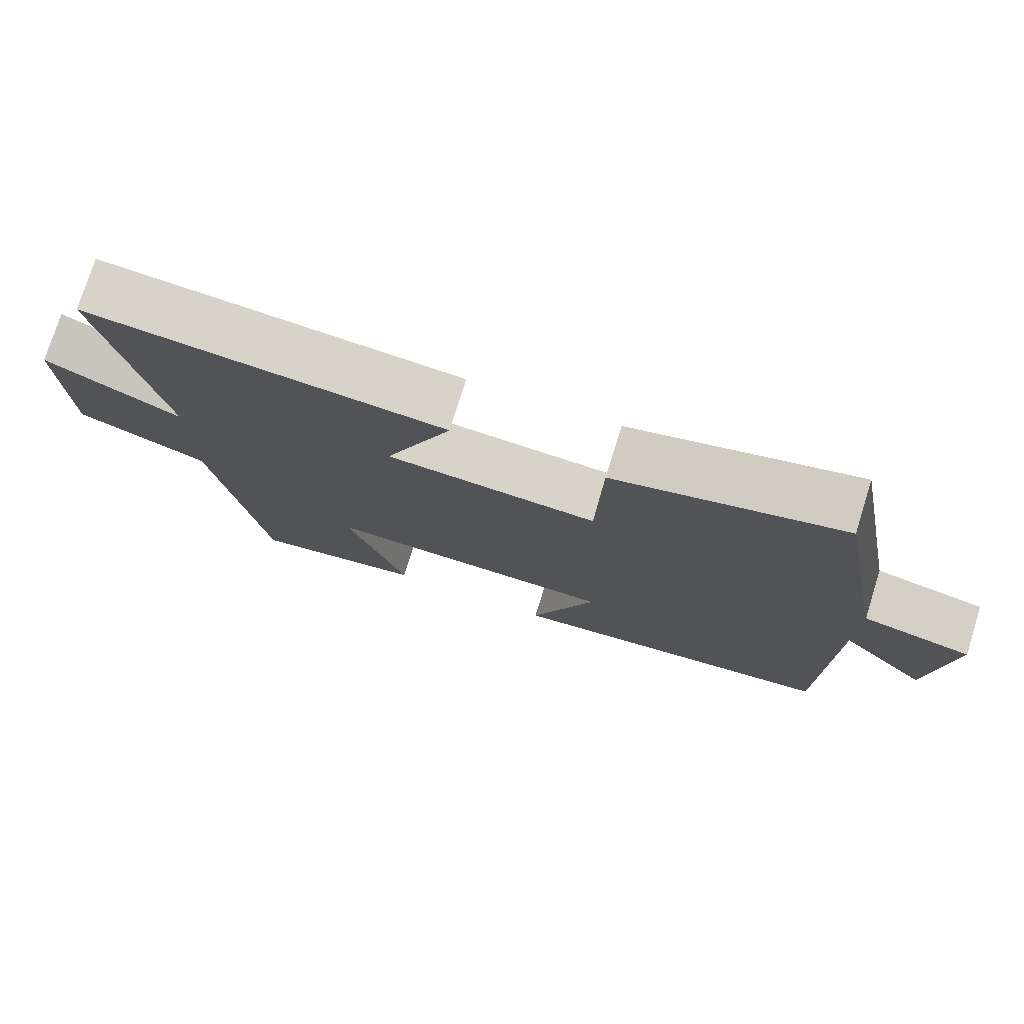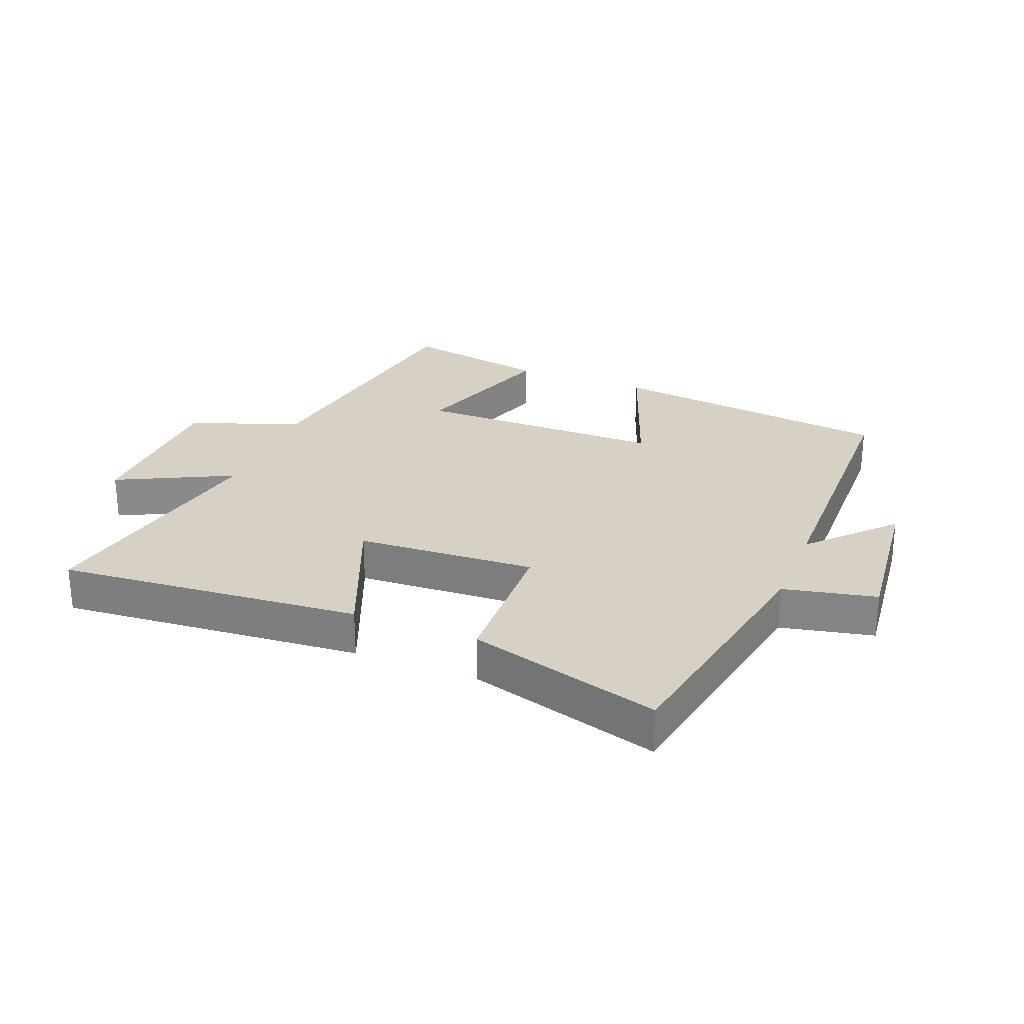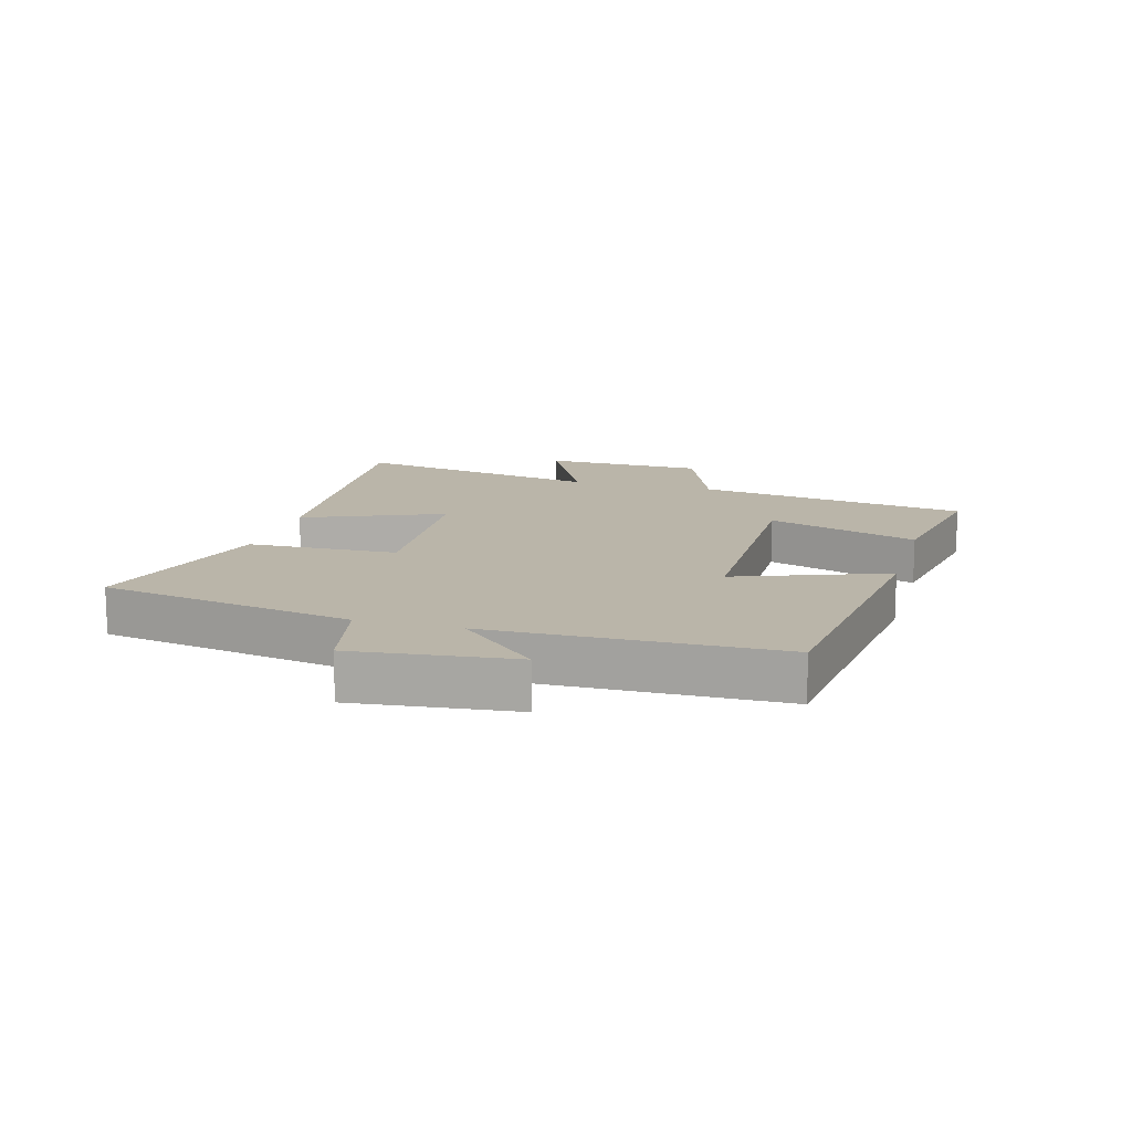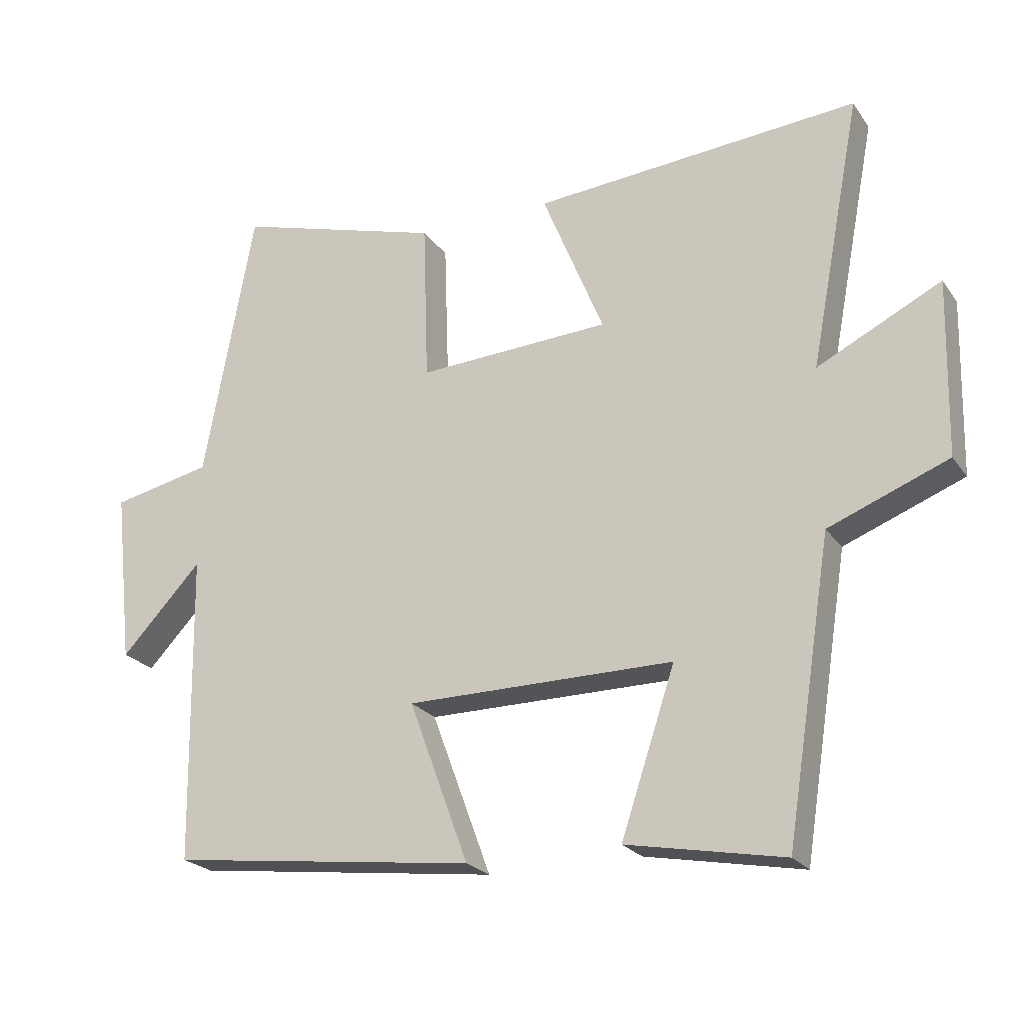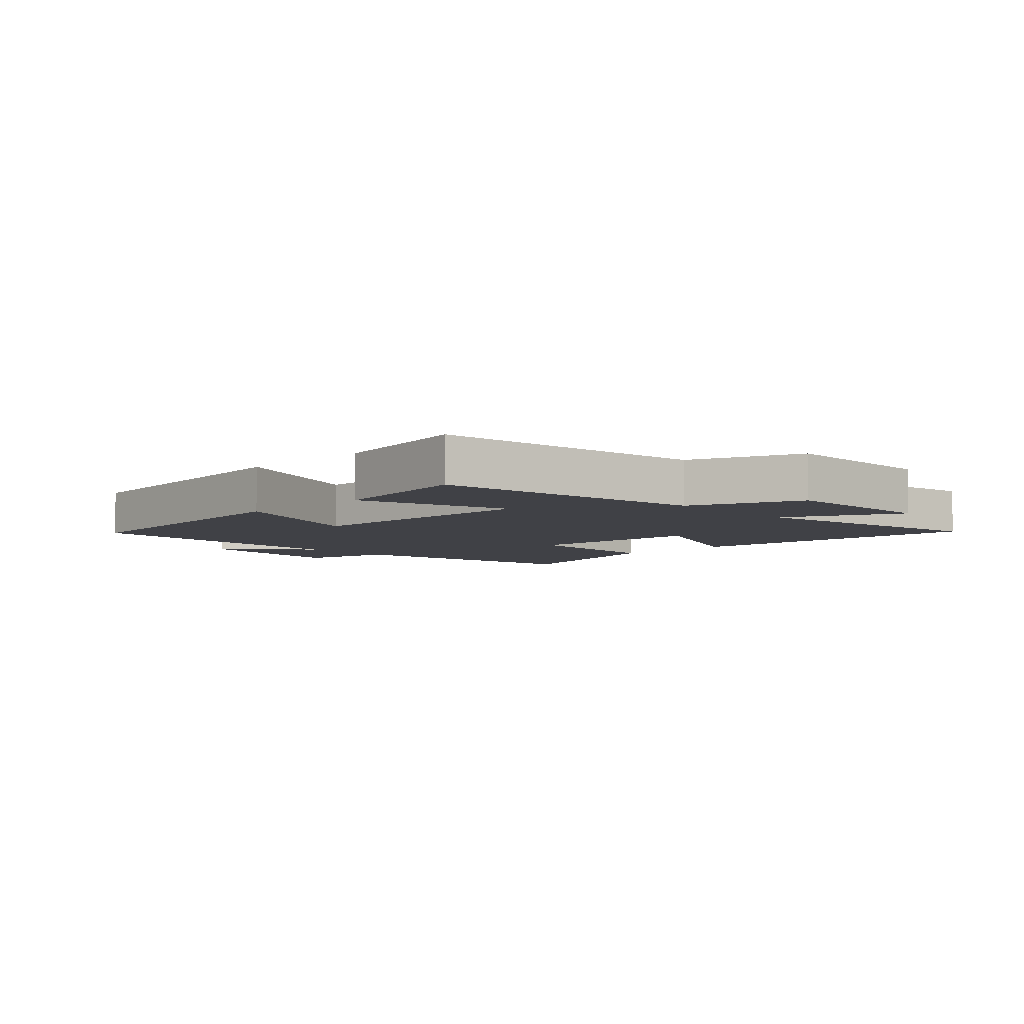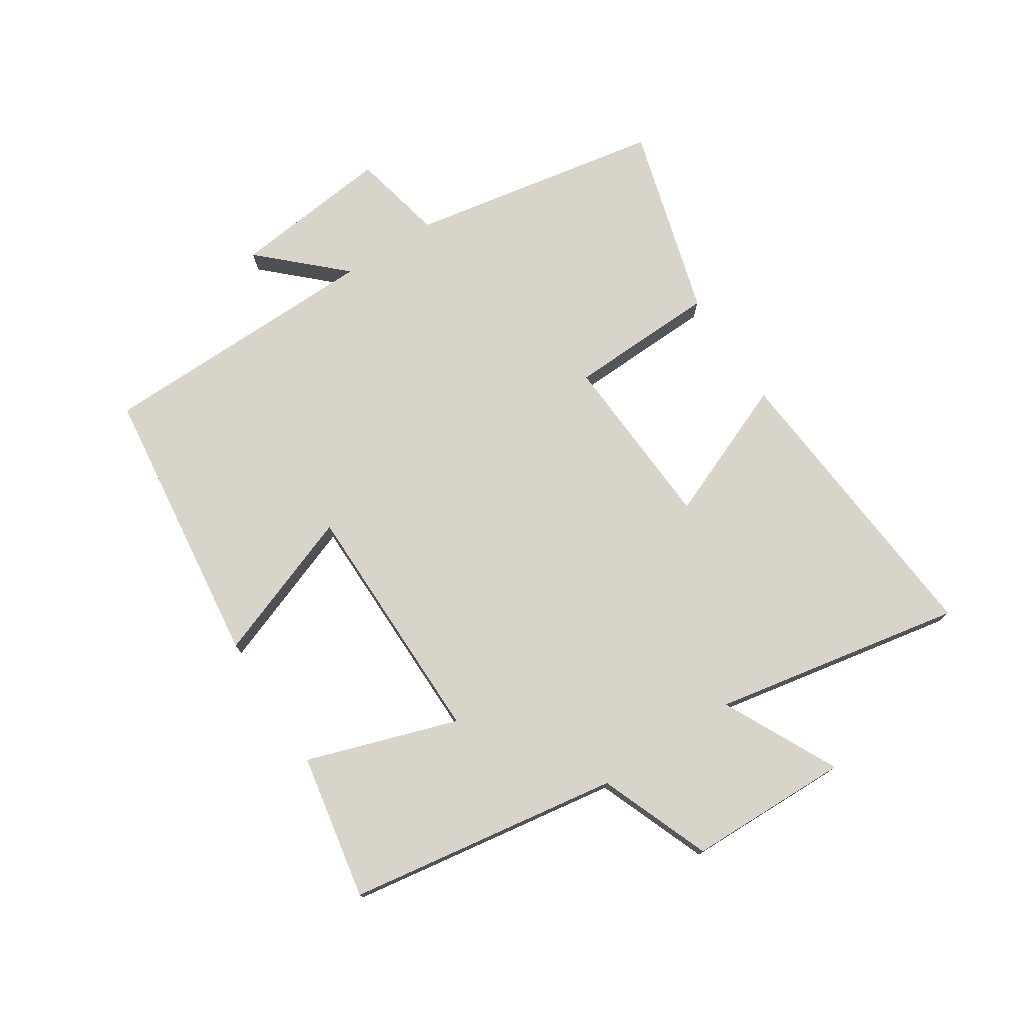
<metadata>
{"format":"obj","ext":"obj","renderer":"f3d","projection":"perspective","resolution":1024,"background":"white","views":[{"elev":76.2,"azim":17.4,"up":"+Z"},{"elev":26.8,"azim":21.7,"up":"+Y"},{"elev":13.6,"azim":105.6,"up":"+Y"},{"elev":-22.8,"azim":-154.1,"up":"+Z"},{"elev":-6.0,"azim":-136.3,"up":"+Y"},{"elev":75.6,"azim":-123.1,"up":"+Y"}]}
</metadata>
<code>
v -0.577 0.07 0.54
v -0.089 0.07 0.5
v -0.181 0.07 0.275
v 0.107 0.07 0.259
v 0.115 0.07 0.5
v 0.425 0.07 0.589
v 0.5 0.07 0.18
v 0.649 0.07 0.148
v 0.621 0.07 -0.11
v 0.5 0.07 0.018
v 0.493 0.07 -0.444
v 0.034 0.07 -0.5
v 0.123 0.07 -0.259
v -0.277 0.07 -0.257
v -0.196 0.07 -0.5
v -0.431 0.07 -0.544
v -0.5 0.07 -0.104
v -0.679 0.07 -0.034
v -0.685 0.07 0.228
v -0.5 0.07 0.136
v -0.577 0 0.54
v -0.089 0 0.5
v -0.181 0 0.275
v 0.107 0 0.259
v 0.115 0 0.5
v 0.425 0 0.589
v 0.5 0 0.18
v 0.649 0 0.148
v 0.621 0 -0.11
v 0.5 0 0.018
v 0.493 0 -0.444
v 0.034 0 -0.5
v 0.123 0 -0.259
v -0.277 0 -0.257
v -0.196 0 -0.5
v -0.431 0 -0.544
v -0.5 0 -0.104
v -0.679 0 -0.034
v -0.685 0 0.228
v -0.5 0 0.136
f 17 18 19 20
f 15 16 17 20
f 14 15 20 1
f 13 14 1
f 10 11 12 13
f 7 8 9 10
f 4 5 6 7
f 3 4 7 10
f 1 2 3
f 13 1 3
f 3 10 13
f 40 39 38 37
f 40 37 36 35
f 21 40 35 34
f 21 34 33
f 33 32 31 30
f 30 29 28 27
f 27 26 25 24
f 30 27 24 23
f 23 22 21
f 23 21 33
f 33 30 23
f 1 21 22 2
f 2 22 23 3
f 3 23 24 4
f 4 24 25 5
f 5 25 26 6
f 6 26 27 7
f 7 27 28 8
f 8 28 29 9
f 9 29 30 10
f 10 30 31 11
f 11 31 32 12
f 12 32 33 13
f 13 33 34 14
f 14 34 35 15
f 15 35 36 16
f 16 36 37 17
f 17 37 38 18
f 18 38 39 19
f 19 39 40 20
f 20 40 21 1

</code>
